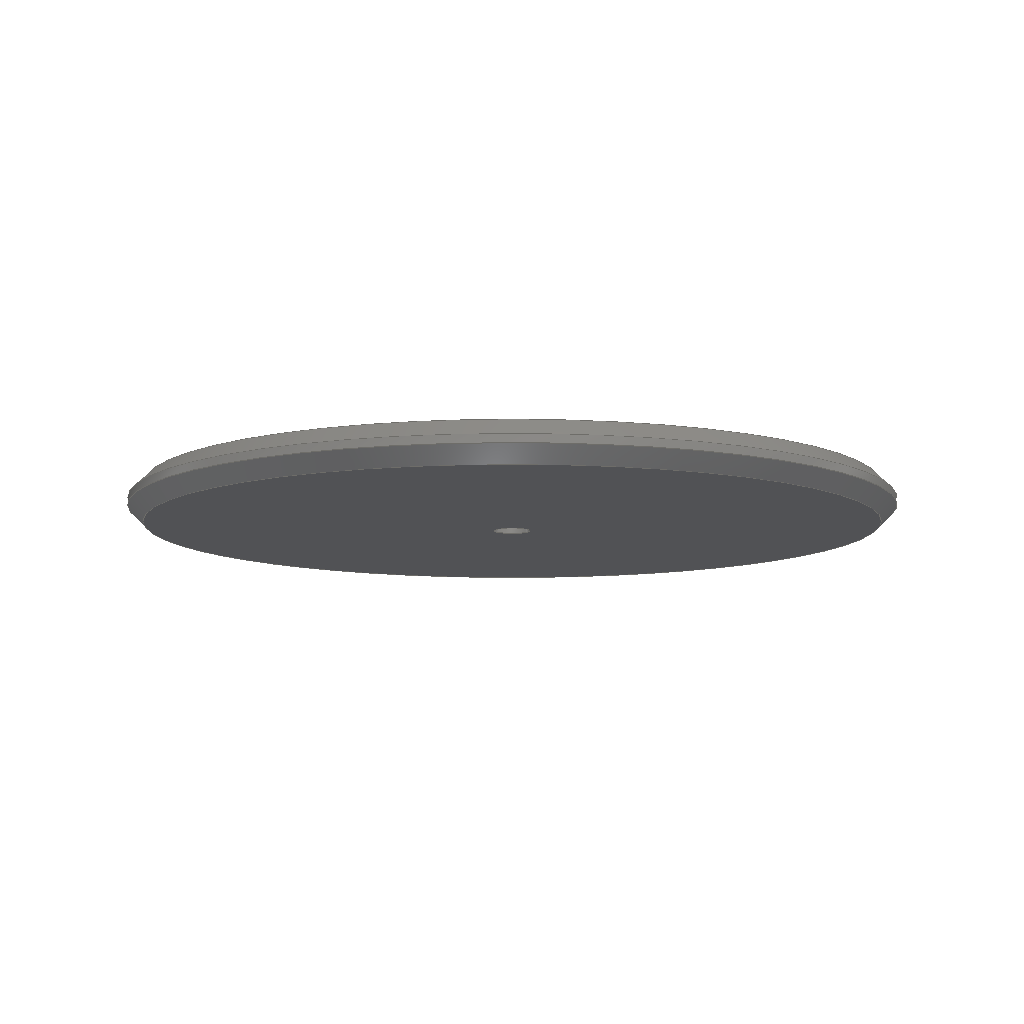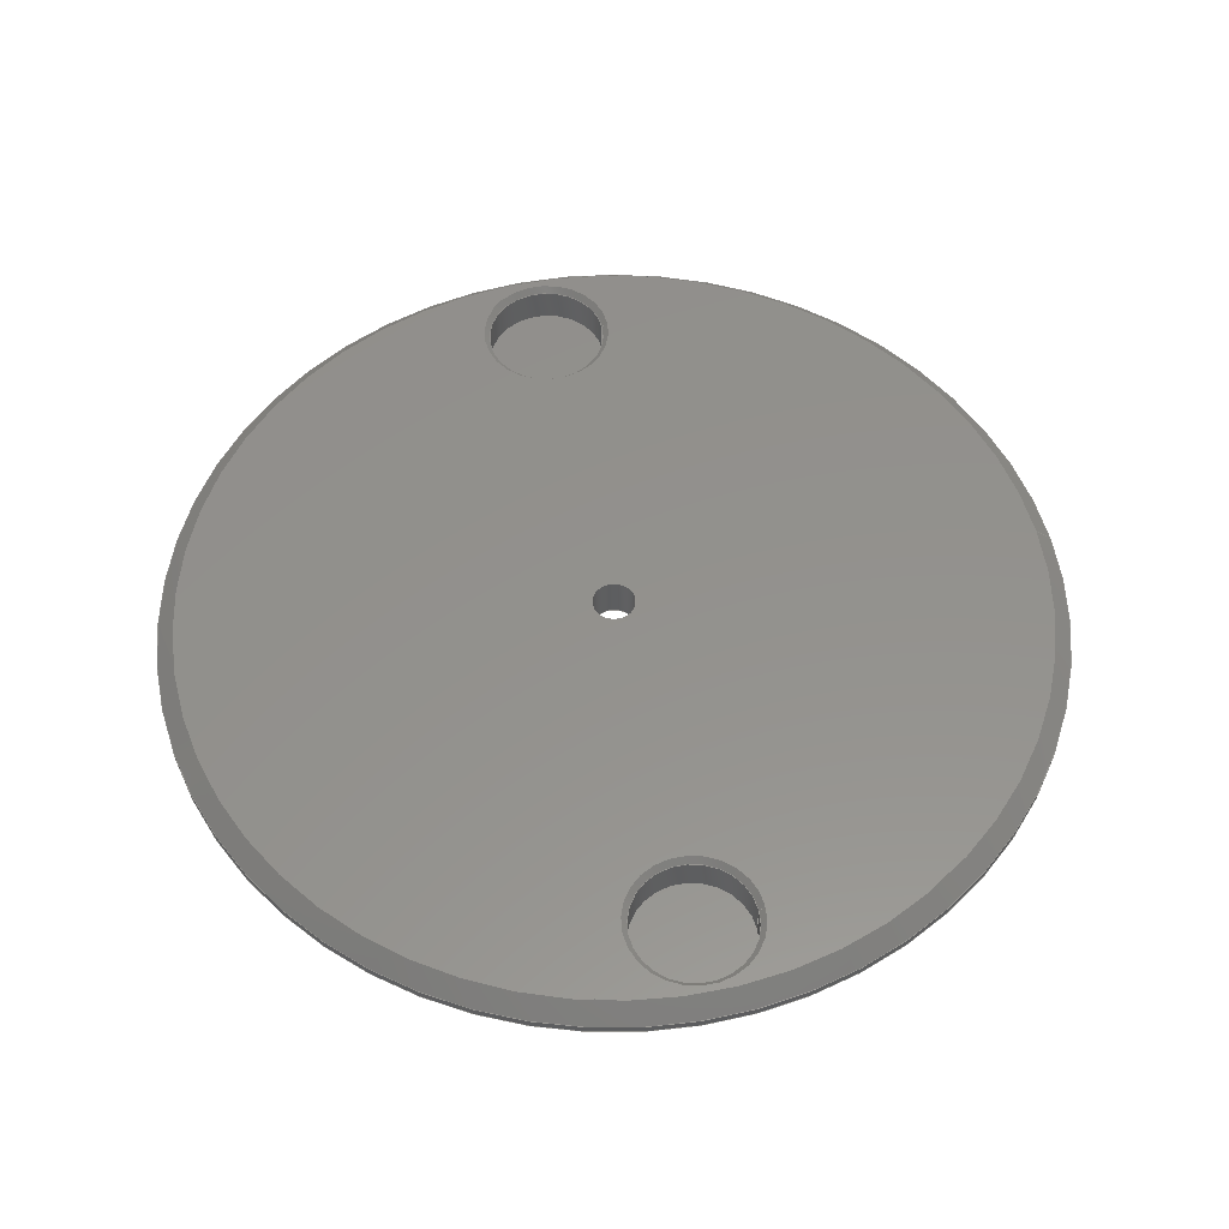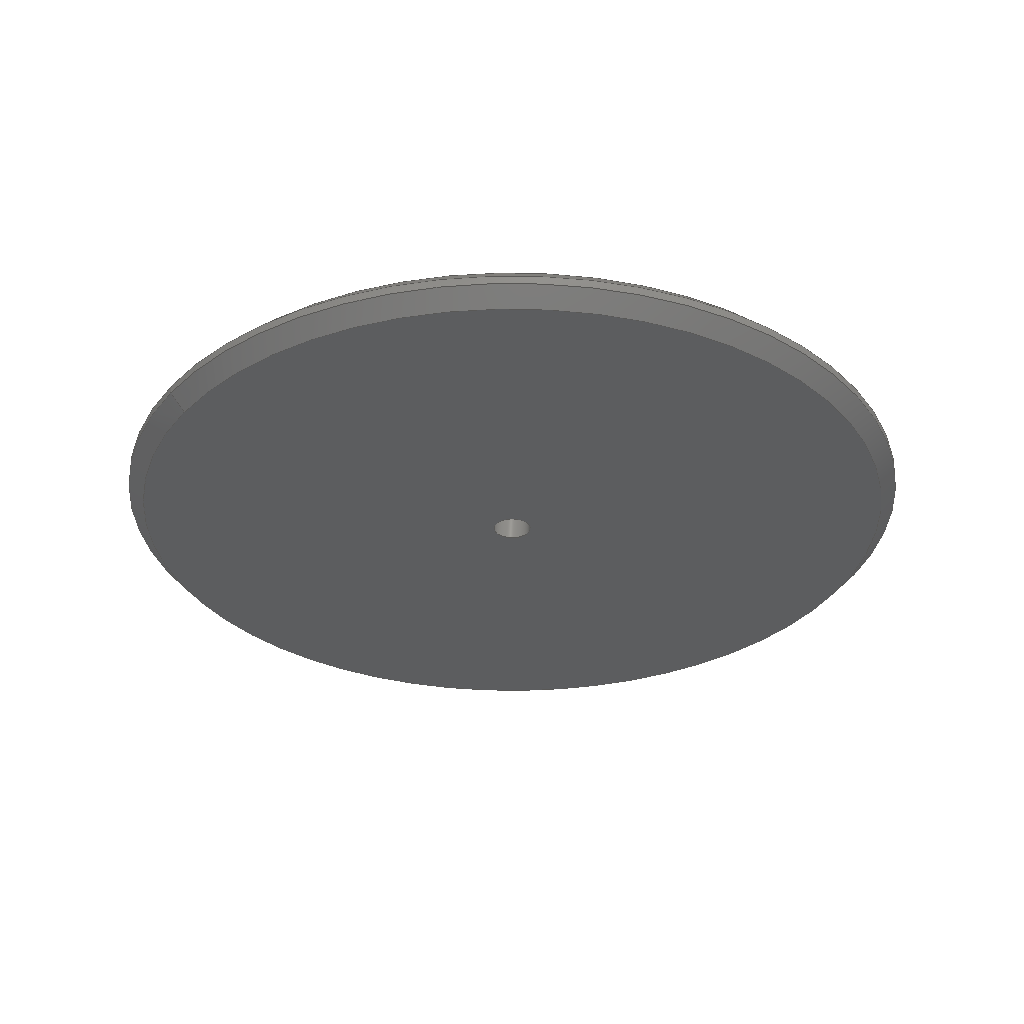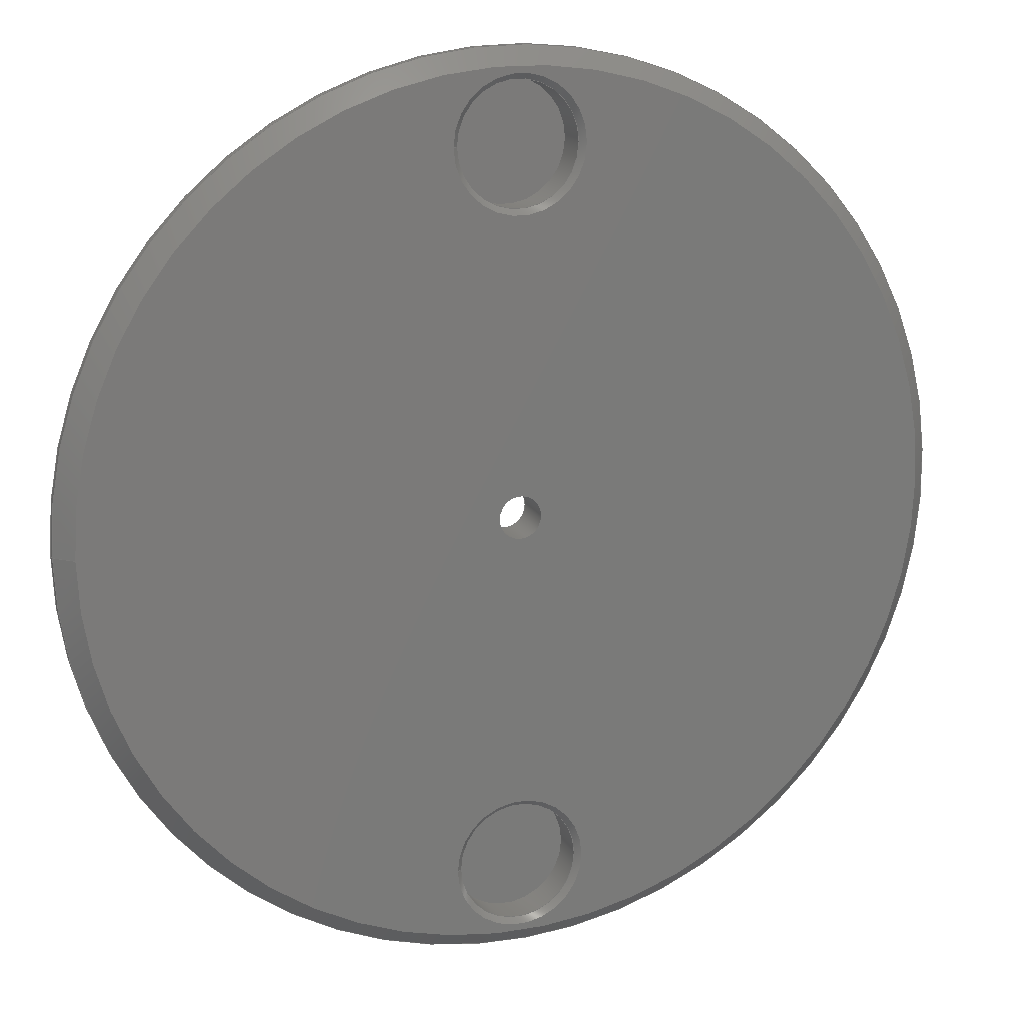
<metadata>
{"format":"step","ext":"step","renderer":"f3d","projection":"perspective","resolution":1024,"background":"white","views":[{"elev":-9.2,"azim":36.3,"up":"+Z"},{"elev":55.0,"azim":168.4,"up":"+Z"},{"elev":-31.2,"azim":-34.8,"up":"+Z"},{"elev":15.1,"azim":-20.5,"up":"+Y"}]}
</metadata>
<code>
ISO-10303-21;
DATA;
#1=MECHANICAL_DESIGN_GEOMETRIC_PRESENTATION_REPRESENTATION('',(#4),#306);
#2=SHAPE_REPRESENTATION_RELATIONSHIP('SRR','None',#313,#3);
#3=ADVANCED_BREP_SHAPE_REPRESENTATION('',(#5),#305);
#4=STYLED_ITEM('',(#322),#5);
#5=MANIFOLD_SOLID_BREP('Body1',#162);
#6=CYLINDRICAL_SURFACE('',#183,4.05);
#7=CYLINDRICAL_SURFACE('',#187,4.05);
#8=CYLINDRICAL_SURFACE('',#192,30);
#9=CYLINDRICAL_SURFACE('',#199,1.45);
#10=FACE_BOUND('',#32,.T.);
#11=FACE_BOUND('',#33,.T.);
#12=FACE_BOUND('',#34,.T.);
#13=FACE_BOUND('',#41,.T.);
#14=PLANE('',#179);
#15=PLANE('',#194);
#16=PLANE('',#197);
#17=PLANE('',#198);
#18=FACE_OUTER_BOUND('',#30,.T.);
#19=FACE_OUTER_BOUND('',#31,.T.);
#20=FACE_OUTER_BOUND('',#35,.T.);
#21=FACE_OUTER_BOUND('',#36,.T.);
#22=FACE_OUTER_BOUND('',#37,.T.);
#23=FACE_OUTER_BOUND('',#38,.T.);
#24=FACE_OUTER_BOUND('',#39,.T.);
#25=FACE_OUTER_BOUND('',#40,.T.);
#26=FACE_OUTER_BOUND('',#42,.T.);
#27=FACE_OUTER_BOUND('',#43,.T.);
#28=FACE_OUTER_BOUND('',#44,.T.);
#29=FACE_OUTER_BOUND('',#45,.T.);
#30=EDGE_LOOP('',(#106,#107,#108,#109));
#31=EDGE_LOOP('',(#110));
#32=EDGE_LOOP('',(#111));
#33=EDGE_LOOP('',(#112));
#34=EDGE_LOOP('',(#113));
#35=EDGE_LOOP('',(#114,#115,#116,#117));
#36=EDGE_LOOP('',(#118,#119,#120,#121));
#37=EDGE_LOOP('',(#122,#123,#124,#125));
#38=EDGE_LOOP('',(#126,#127,#128,#129));
#39=EDGE_LOOP('',(#130,#131,#132,#133));
#40=EDGE_LOOP('',(#134));
#41=EDGE_LOOP('',(#135));
#42=EDGE_LOOP('',(#136,#137,#138,#139));
#43=EDGE_LOOP('',(#140));
#44=EDGE_LOOP('',(#141));
#45=EDGE_LOOP('',(#142,#143,#144,#145));
#46=LINE('',#263,#54);
#47=LINE('',#274,#55);
#48=LINE('',#278,#56);
#49=LINE('',#282,#57);
#50=LINE('',#288,#58);
#51=LINE('',#292,#59);
#52=LINE('',#298,#60);
#53=LINE('',#302,#61);
#54=VECTOR('',#206,4.25);
#55=VECTOR('',#219,4.05);
#56=VECTOR('',#224,4.25);
#57=VECTOR('',#229,4.05);
#58=VECTOR('',#236,29.4);
#59=VECTOR('',#241,30);
#60=VECTOR('',#250,29.4);
#61=VECTOR('',#257,1.45);
#62=CIRCLE('',#177,4.45);
#63=CIRCLE('',#178,4.05);
#64=CIRCLE('',#180,28.8);
#65=CIRCLE('',#181,4.45);
#66=CIRCLE('',#182,1.45);
#67=CIRCLE('',#184,4.05);
#68=CIRCLE('',#186,4.05);
#69=CIRCLE('',#188,4.05);
#70=CIRCLE('',#190,28.8);
#71=CIRCLE('',#191,30);
#72=CIRCLE('',#193,30);
#73=CIRCLE('',#195,1.45);
#74=VERTEX_POINT('',#260);
#75=VERTEX_POINT('',#262);
#76=VERTEX_POINT('',#266);
#77=VERTEX_POINT('',#268);
#78=VERTEX_POINT('',#270);
#79=VERTEX_POINT('',#273);
#80=VERTEX_POINT('',#277);
#81=VERTEX_POINT('',#281);
#82=VERTEX_POINT('',#285);
#83=VERTEX_POINT('',#287);
#84=VERTEX_POINT('',#291);
#85=VERTEX_POINT('',#295);
#86=EDGE_CURVE('',#74,#74,#62,.T.);
#87=EDGE_CURVE('',#74,#75,#46,.T.);
#88=EDGE_CURVE('',#75,#75,#63,.T.);
#89=EDGE_CURVE('',#76,#76,#64,.T.);
#90=EDGE_CURVE('',#77,#77,#65,.T.);
#91=EDGE_CURVE('',#78,#78,#66,.T.);
#92=EDGE_CURVE('',#75,#79,#47,.T.);
#93=EDGE_CURVE('',#79,#79,#67,.T.);
#94=EDGE_CURVE('',#77,#80,#48,.T.);
#95=EDGE_CURVE('',#80,#80,#68,.T.);
#96=EDGE_CURVE('',#80,#81,#49,.T.);
#97=EDGE_CURVE('',#81,#81,#69,.T.);
#98=EDGE_CURVE('',#82,#82,#70,.T.);
#99=EDGE_CURVE('',#82,#83,#50,.T.);
#100=EDGE_CURVE('',#83,#83,#71,.T.);
#101=EDGE_CURVE('',#83,#84,#51,.T.);
#102=EDGE_CURVE('',#84,#84,#72,.T.);
#103=EDGE_CURVE('',#85,#85,#73,.T.);
#104=EDGE_CURVE('',#76,#84,#52,.T.);
#105=EDGE_CURVE('',#85,#78,#53,.T.);
#106=ORIENTED_EDGE('',*,*,#86,.T.);
#107=ORIENTED_EDGE('',*,*,#87,.T.);
#108=ORIENTED_EDGE('',*,*,#88,.T.);
#109=ORIENTED_EDGE('',*,*,#87,.F.);
#110=ORIENTED_EDGE('',*,*,#89,.F.);
#111=ORIENTED_EDGE('',*,*,#90,.F.);
#112=ORIENTED_EDGE('',*,*,#91,.T.);
#113=ORIENTED_EDGE('',*,*,#86,.F.);
#114=ORIENTED_EDGE('',*,*,#88,.F.);
#115=ORIENTED_EDGE('',*,*,#92,.T.);
#116=ORIENTED_EDGE('',*,*,#93,.T.);
#117=ORIENTED_EDGE('',*,*,#92,.F.);
#118=ORIENTED_EDGE('',*,*,#90,.T.);
#119=ORIENTED_EDGE('',*,*,#94,.T.);
#120=ORIENTED_EDGE('',*,*,#95,.T.);
#121=ORIENTED_EDGE('',*,*,#94,.F.);
#122=ORIENTED_EDGE('',*,*,#95,.F.);
#123=ORIENTED_EDGE('',*,*,#96,.T.);
#124=ORIENTED_EDGE('',*,*,#97,.T.);
#125=ORIENTED_EDGE('',*,*,#96,.F.);
#126=ORIENTED_EDGE('',*,*,#98,.T.);
#127=ORIENTED_EDGE('',*,*,#99,.T.);
#128=ORIENTED_EDGE('',*,*,#100,.T.);
#129=ORIENTED_EDGE('',*,*,#99,.F.);
#130=ORIENTED_EDGE('',*,*,#100,.F.);
#131=ORIENTED_EDGE('',*,*,#101,.T.);
#132=ORIENTED_EDGE('',*,*,#102,.F.);
#133=ORIENTED_EDGE('',*,*,#101,.F.);
#134=ORIENTED_EDGE('',*,*,#98,.F.);
#135=ORIENTED_EDGE('',*,*,#103,.T.);
#136=ORIENTED_EDGE('',*,*,#89,.T.);
#137=ORIENTED_EDGE('',*,*,#104,.T.);
#138=ORIENTED_EDGE('',*,*,#102,.T.);
#139=ORIENTED_EDGE('',*,*,#104,.F.);
#140=ORIENTED_EDGE('',*,*,#97,.F.);
#141=ORIENTED_EDGE('',*,*,#93,.F.);
#142=ORIENTED_EDGE('',*,*,#103,.F.);
#143=ORIENTED_EDGE('',*,*,#105,.T.);
#144=ORIENTED_EDGE('',*,*,#91,.F.);
#145=ORIENTED_EDGE('',*,*,#105,.F.);
#146=CONICAL_SURFACE('',#176,4.25,0.7854);
#147=CONICAL_SURFACE('',#185,4.25,0.7854);
#148=CONICAL_SURFACE('',#189,29.4,0.7854);
#149=CONICAL_SURFACE('',#196,29.4,0.7854);
#150=ADVANCED_FACE('',(#18),#146,.F.);
#151=ADVANCED_FACE('',(#19,#10,#11,#12),#14,.T.);
#152=ADVANCED_FACE('',(#20),#6,.F.);
#153=ADVANCED_FACE('',(#21),#147,.F.);
#154=ADVANCED_FACE('',(#22),#7,.F.);
#155=ADVANCED_FACE('',(#23),#148,.T.);
#156=ADVANCED_FACE('',(#24),#8,.T.);
#157=ADVANCED_FACE('',(#25,#13),#15,.F.);
#158=ADVANCED_FACE('',(#26),#149,.T.);
#159=ADVANCED_FACE('',(#27),#16,.T.);
#160=ADVANCED_FACE('',(#28),#17,.T.);
#161=ADVANCED_FACE('',(#29),#9,.F.);
#162=CLOSED_SHELL('',(#150,#151,#152,#153,#154,#155,#156,#157,#158,#159,
#160,#161));
#163=DERIVED_UNIT_ELEMENT(#165,1);
#164=DERIVED_UNIT_ELEMENT(#308,-3);
#165=(
MASS_UNIT()
NAMED_UNIT(*)
SI_UNIT(.KILO.,.GRAM.)
);
#166=DERIVED_UNIT((#163,#164));
#167=MEASURE_REPRESENTATION_ITEM('density measure',
POSITIVE_RATIO_MEASURE(7850),#166);
#168=PROPERTY_DEFINITION_REPRESENTATION(#173,#170);
#169=PROPERTY_DEFINITION_REPRESENTATION(#174,#171);
#170=REPRESENTATION('material name',(#172),#305);
#171=REPRESENTATION('density',(#167),#305);
#172=DESCRIPTIVE_REPRESENTATION_ITEM('Steel','Steel');
#173=PROPERTY_DEFINITION('material property','material name',#315);
#174=PROPERTY_DEFINITION('material property','density of part',#315);
#175=AXIS2_PLACEMENT_3D('placement',#258,#200,#201);
#176=AXIS2_PLACEMENT_3D('',#259,#202,#203);
#177=AXIS2_PLACEMENT_3D('',#261,#204,#205);
#178=AXIS2_PLACEMENT_3D('',#264,#207,#208);
#179=AXIS2_PLACEMENT_3D('',#265,#209,#210);
#180=AXIS2_PLACEMENT_3D('',#267,#211,#212);
#181=AXIS2_PLACEMENT_3D('',#269,#213,#214);
#182=AXIS2_PLACEMENT_3D('',#271,#215,#216);
#183=AXIS2_PLACEMENT_3D('',#272,#217,#218);
#184=AXIS2_PLACEMENT_3D('',#275,#220,#221);
#185=AXIS2_PLACEMENT_3D('',#276,#222,#223);
#186=AXIS2_PLACEMENT_3D('',#279,#225,#226);
#187=AXIS2_PLACEMENT_3D('',#280,#227,#228);
#188=AXIS2_PLACEMENT_3D('',#283,#230,#231);
#189=AXIS2_PLACEMENT_3D('',#284,#232,#233);
#190=AXIS2_PLACEMENT_3D('',#286,#234,#235);
#191=AXIS2_PLACEMENT_3D('',#289,#237,#238);
#192=AXIS2_PLACEMENT_3D('',#290,#239,#240);
#193=AXIS2_PLACEMENT_3D('',#293,#242,#243);
#194=AXIS2_PLACEMENT_3D('',#294,#244,#245);
#195=AXIS2_PLACEMENT_3D('',#296,#246,#247);
#196=AXIS2_PLACEMENT_3D('',#297,#248,#249);
#197=AXIS2_PLACEMENT_3D('',#299,#251,#252);
#198=AXIS2_PLACEMENT_3D('',#300,#253,#254);
#199=AXIS2_PLACEMENT_3D('',#301,#255,#256);
#200=DIRECTION('axis',(0,0,1));
#201=DIRECTION('refdir',(1,0,0));
#202=DIRECTION('center_axis',(0,0,1));
#203=DIRECTION('ref_axis',(1,0,0));
#204=DIRECTION('center_axis',(0,0,1));
#205=DIRECTION('ref_axis',(1,0,0));
#206=DIRECTION('',(0.7071,8.66e-17,-0.7071));
#207=DIRECTION('center_axis',(0,0,-1));
#208=DIRECTION('ref_axis',(1,0,0));
#209=DIRECTION('center_axis',(0,0,1));
#210=DIRECTION('ref_axis',(1,0,0));
#211=DIRECTION('center_axis',(0,0,-1));
#212=DIRECTION('ref_axis',(1,0,0));
#213=DIRECTION('center_axis',(0,0,1));
#214=DIRECTION('ref_axis',(1,0,0));
#215=DIRECTION('center_axis',(0,0,-1));
#216=DIRECTION('ref_axis',(1,0,0));
#217=DIRECTION('center_axis',(0,0,-1));
#218=DIRECTION('ref_axis',(1,0,0));
#219=DIRECTION('',(0,0,-1));
#220=DIRECTION('center_axis',(0,0,-1));
#221=DIRECTION('ref_axis',(1,0,0));
#222=DIRECTION('center_axis',(0,0,1));
#223=DIRECTION('ref_axis',(1,0,0));
#224=DIRECTION('',(0.7071,8.66e-17,-0.7071));
#225=DIRECTION('center_axis',(0,0,-1));
#226=DIRECTION('ref_axis',(1,0,0));
#227=DIRECTION('center_axis',(0,0,-1));
#228=DIRECTION('ref_axis',(1,0,0));
#229=DIRECTION('',(0,0,-1));
#230=DIRECTION('center_axis',(0,0,-1));
#231=DIRECTION('ref_axis',(1,0,0));
#232=DIRECTION('center_axis',(0,0,1));
#233=DIRECTION('ref_axis',(1,0,0));
#234=DIRECTION('center_axis',(0,0,1));
#235=DIRECTION('ref_axis',(1,0,0));
#236=DIRECTION('',(-0.7071,8.66e-17,0.7071));
#237=DIRECTION('center_axis',(0,0,-1));
#238=DIRECTION('ref_axis',(1,0,0));
#239=DIRECTION('center_axis',(0,0,-1));
#240=DIRECTION('ref_axis',(1,0,0));
#241=DIRECTION('',(0,0,1));
#242=DIRECTION('center_axis',(0,0,1));
#243=DIRECTION('ref_axis',(1,0,0));
#244=DIRECTION('center_axis',(0,0,1));
#245=DIRECTION('ref_axis',(1,0,0));
#246=DIRECTION('center_axis',(0,0,1));
#247=DIRECTION('ref_axis',(1,0,0));
#248=DIRECTION('center_axis',(0,0,-1));
#249=DIRECTION('ref_axis',(1,0,0));
#250=DIRECTION('',(-0.7071,-8.66e-17,-0.7071));
#251=DIRECTION('center_axis',(0,0,1));
#252=DIRECTION('ref_axis',(1,0,0));
#253=DIRECTION('center_axis',(0,0,1));
#254=DIRECTION('ref_axis',(1,0,0));
#255=DIRECTION('center_axis',(0,0,-1));
#256=DIRECTION('ref_axis',(1,0,0));
#257=DIRECTION('',(0,0,1));
#258=CARTESIAN_POINT('',(0,0,0));
#259=CARTESIAN_POINT('Origin',(0,23.95,-0.2));
#260=CARTESIAN_POINT('',(-4.45,23.95,0));
#261=CARTESIAN_POINT('Origin',(0,23.95,0));
#262=CARTESIAN_POINT('',(-4.05,23.95,-0.4));
#263=CARTESIAN_POINT('',(-4.25,23.95,-0.2));
#264=CARTESIAN_POINT('Origin',(0,23.95,-0.4));
#265=CARTESIAN_POINT('Origin',(0,0,0));
#266=CARTESIAN_POINT('',(-28.8,3.527e-15,0));
#267=CARTESIAN_POINT('Origin',(0,0,0));
#268=CARTESIAN_POINT('',(-4.45,-23.95,0));
#269=CARTESIAN_POINT('Origin',(0,-23.95,0));
#270=CARTESIAN_POINT('',(-1.45,-1.776e-16,0));
#271=CARTESIAN_POINT('Origin',(0,0,0));
#272=CARTESIAN_POINT('Origin',(0,23.95,0));
#273=CARTESIAN_POINT('',(-4.05,23.95,-2.8));
#274=CARTESIAN_POINT('',(-4.05,23.95,0));
#275=CARTESIAN_POINT('Origin',(0,23.95,-2.8));
#276=CARTESIAN_POINT('Origin',(0,-23.95,-0.2));
#277=CARTESIAN_POINT('',(-4.05,-23.95,-0.4));
#278=CARTESIAN_POINT('',(-4.25,-23.95,-0.2));
#279=CARTESIAN_POINT('Origin',(0,-23.95,-0.4));
#280=CARTESIAN_POINT('Origin',(0,-23.95,0));
#281=CARTESIAN_POINT('',(-4.05,-23.95,-2.8));
#282=CARTESIAN_POINT('',(-4.05,-23.95,0));
#283=CARTESIAN_POINT('Origin',(0,-23.95,-2.8));
#284=CARTESIAN_POINT('Origin',(0,0,-2.4));
#285=CARTESIAN_POINT('',(-28.8,-3.527e-15,-3));
#286=CARTESIAN_POINT('Origin',(0,0,-3));
#287=CARTESIAN_POINT('',(-30,3.674e-15,-1.8));
#288=CARTESIAN_POINT('',(-29.4,3.6e-15,-2.4));
#289=CARTESIAN_POINT('Origin',(0,0,-1.8));
#290=CARTESIAN_POINT('Origin',(0,0,0));
#291=CARTESIAN_POINT('',(-30,-3.674e-15,-1.2));
#292=CARTESIAN_POINT('',(-30,3.674e-15,0));
#293=CARTESIAN_POINT('Origin',(0,0,-1.2));
#294=CARTESIAN_POINT('Origin',(0,0,-3));
#295=CARTESIAN_POINT('',(-1.45,-1.776e-16,-3));
#296=CARTESIAN_POINT('Origin',(0,0,-3));
#297=CARTESIAN_POINT('Origin',(0,0,-0.6));
#298=CARTESIAN_POINT('',(-29.4,-3.6e-15,-0.6));
#299=CARTESIAN_POINT('Origin',(0,-23.95,-2.8));
#300=CARTESIAN_POINT('Origin',(0,23.95,-2.8));
#301=CARTESIAN_POINT('Origin',(0,0,0));
#302=CARTESIAN_POINT('',(-1.45,1.776e-16,0));
#303=UNCERTAINTY_MEASURE_WITH_UNIT(LENGTH_MEASURE(0.01),#307,
'DISTANCE_ACCURACY_VALUE',
'Maximum model space distance between geometric entities at asserted c
onnectivities');
#304=UNCERTAINTY_MEASURE_WITH_UNIT(LENGTH_MEASURE(0.01),#307,
'DISTANCE_ACCURACY_VALUE',
'Maximum model space distance between geometric entities at asserted c
onnectivities');
#305=(
GEOMETRIC_REPRESENTATION_CONTEXT(3)
GLOBAL_UNCERTAINTY_ASSIGNED_CONTEXT((#303))
GLOBAL_UNIT_ASSIGNED_CONTEXT((#307,#309,#310))
REPRESENTATION_CONTEXT('','3D')
);
#306=(
GEOMETRIC_REPRESENTATION_CONTEXT(3)
GLOBAL_UNCERTAINTY_ASSIGNED_CONTEXT((#304))
GLOBAL_UNIT_ASSIGNED_CONTEXT((#307,#309,#310))
REPRESENTATION_CONTEXT('','3D')
);
#307=(
LENGTH_UNIT()
NAMED_UNIT(*)
SI_UNIT(.MILLI.,.METRE.)
);
#308=(
LENGTH_UNIT()
NAMED_UNIT(*)
SI_UNIT($,.METRE.)
);
#309=(
NAMED_UNIT(*)
PLANE_ANGLE_UNIT()
SI_UNIT($,.RADIAN.)
);
#310=(
NAMED_UNIT(*)
SI_UNIT($,.STERADIAN.)
SOLID_ANGLE_UNIT()
);
#311=SHAPE_DEFINITION_REPRESENTATION(#312,#313);
#312=PRODUCT_DEFINITION_SHAPE('',$,#315);
#313=SHAPE_REPRESENTATION('',(#175),#305);
#314=PRODUCT_DEFINITION_CONTEXT('part definition',#319,'design');
#315=PRODUCT_DEFINITION('RPM meter','RPM meter v4',#316,#314);
#316=PRODUCT_DEFINITION_FORMATION('',$,#321);
#317=PRODUCT_RELATED_PRODUCT_CATEGORY('RPM meter v4','RPM meter v4',(#321));
#318=APPLICATION_PROTOCOL_DEFINITION('international standard',
'automotive_design',2009,#319);
#319=APPLICATION_CONTEXT(
'Core Data for Automotive Mechanical Design Process');
#320=PRODUCT_CONTEXT('part definition',#319,'mechanical');
#321=PRODUCT('RPM meter','RPM meter v4',$,(#320));
#322=PRESENTATION_STYLE_ASSIGNMENT((#323));
#323=SURFACE_STYLE_USAGE(.BOTH.,#324);
#324=SURFACE_SIDE_STYLE('',(#325));
#325=SURFACE_STYLE_FILL_AREA(#326);
#326=FILL_AREA_STYLE('Steel - Satin',(#327));
#327=FILL_AREA_STYLE_COLOUR('Steel - Satin',#328);
#328=COLOUR_RGB('Steel - Satin',0.6275,0.6275,0.6275);
ENDSEC;
END-ISO-10303-21;

</code>
